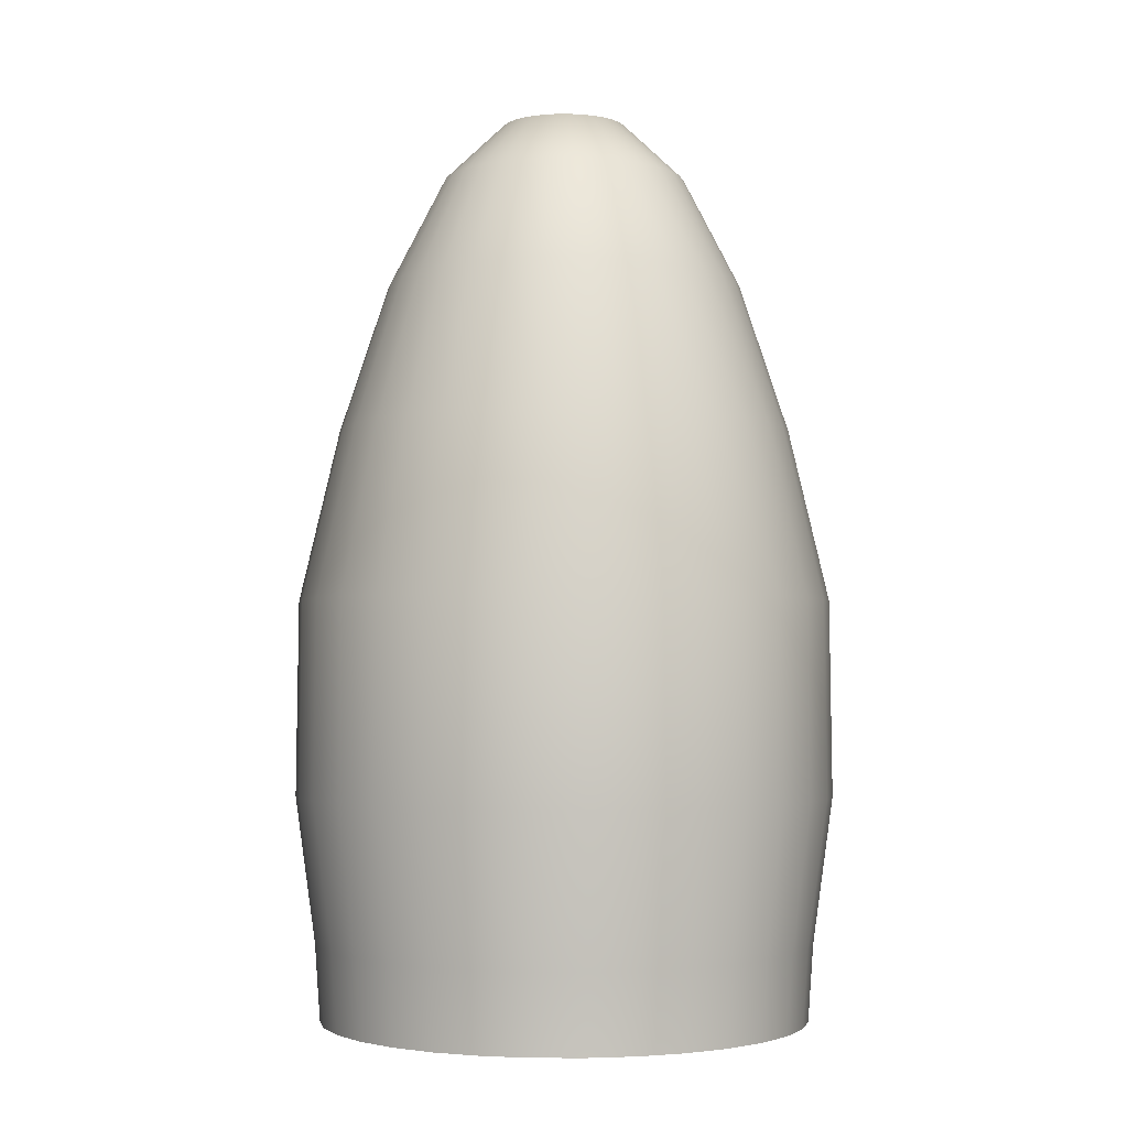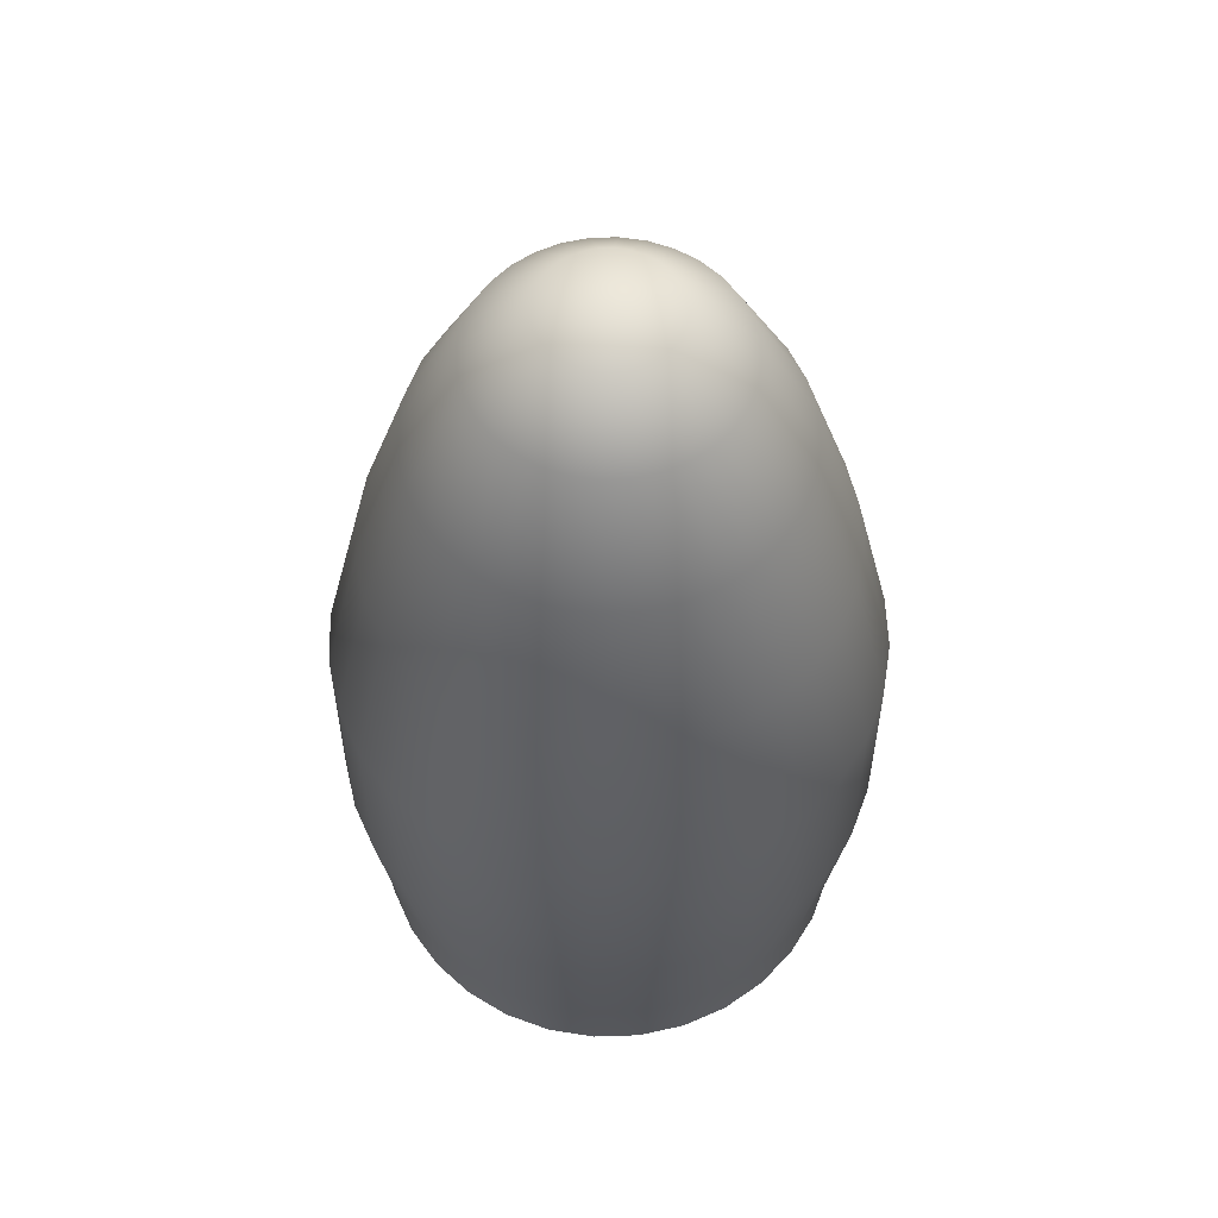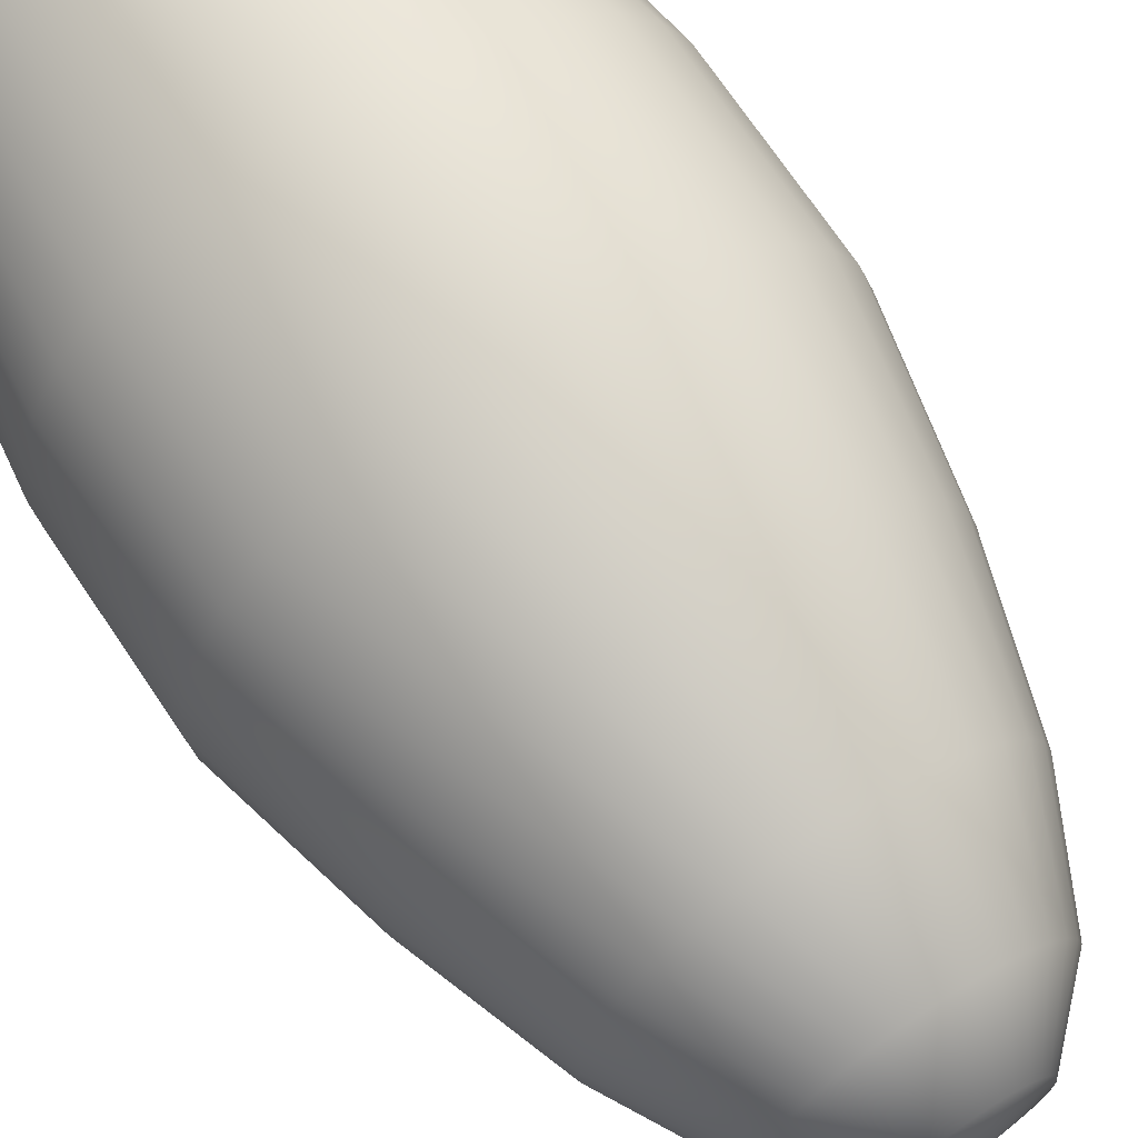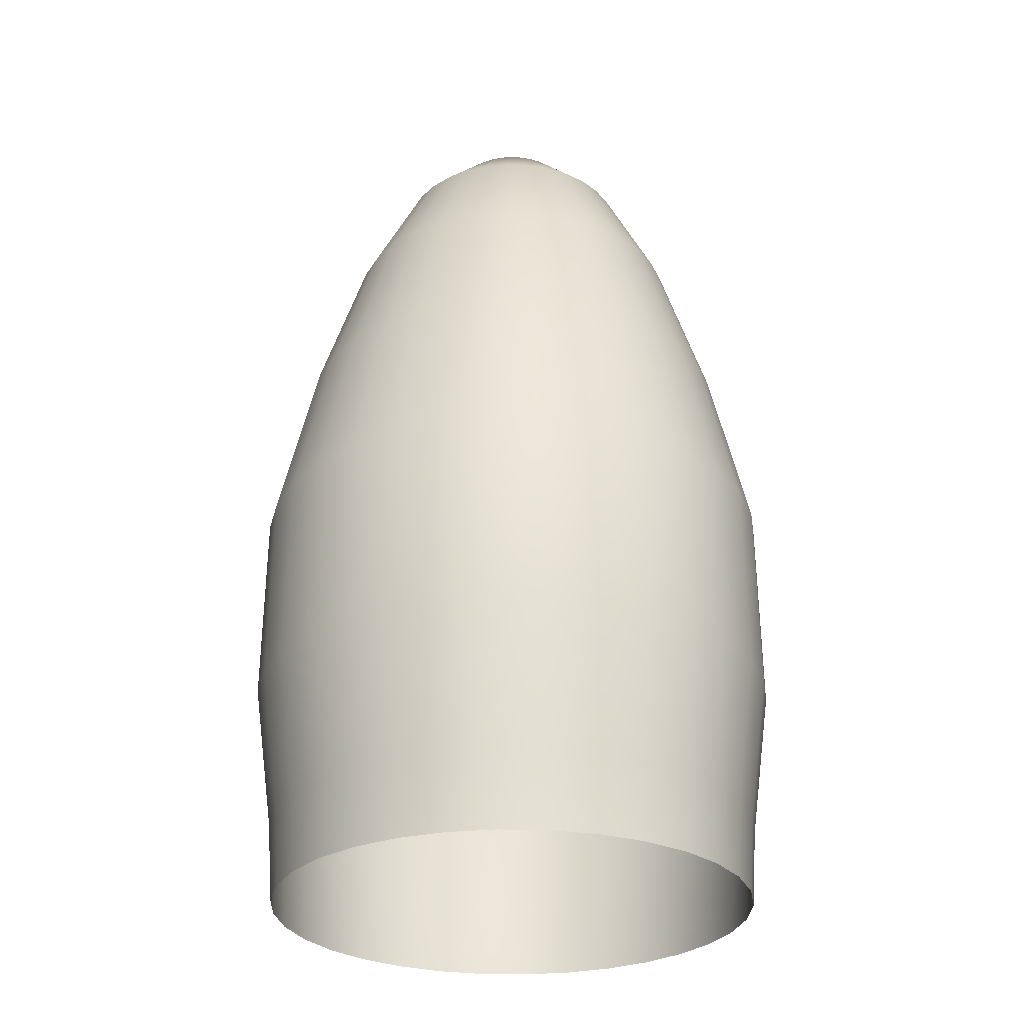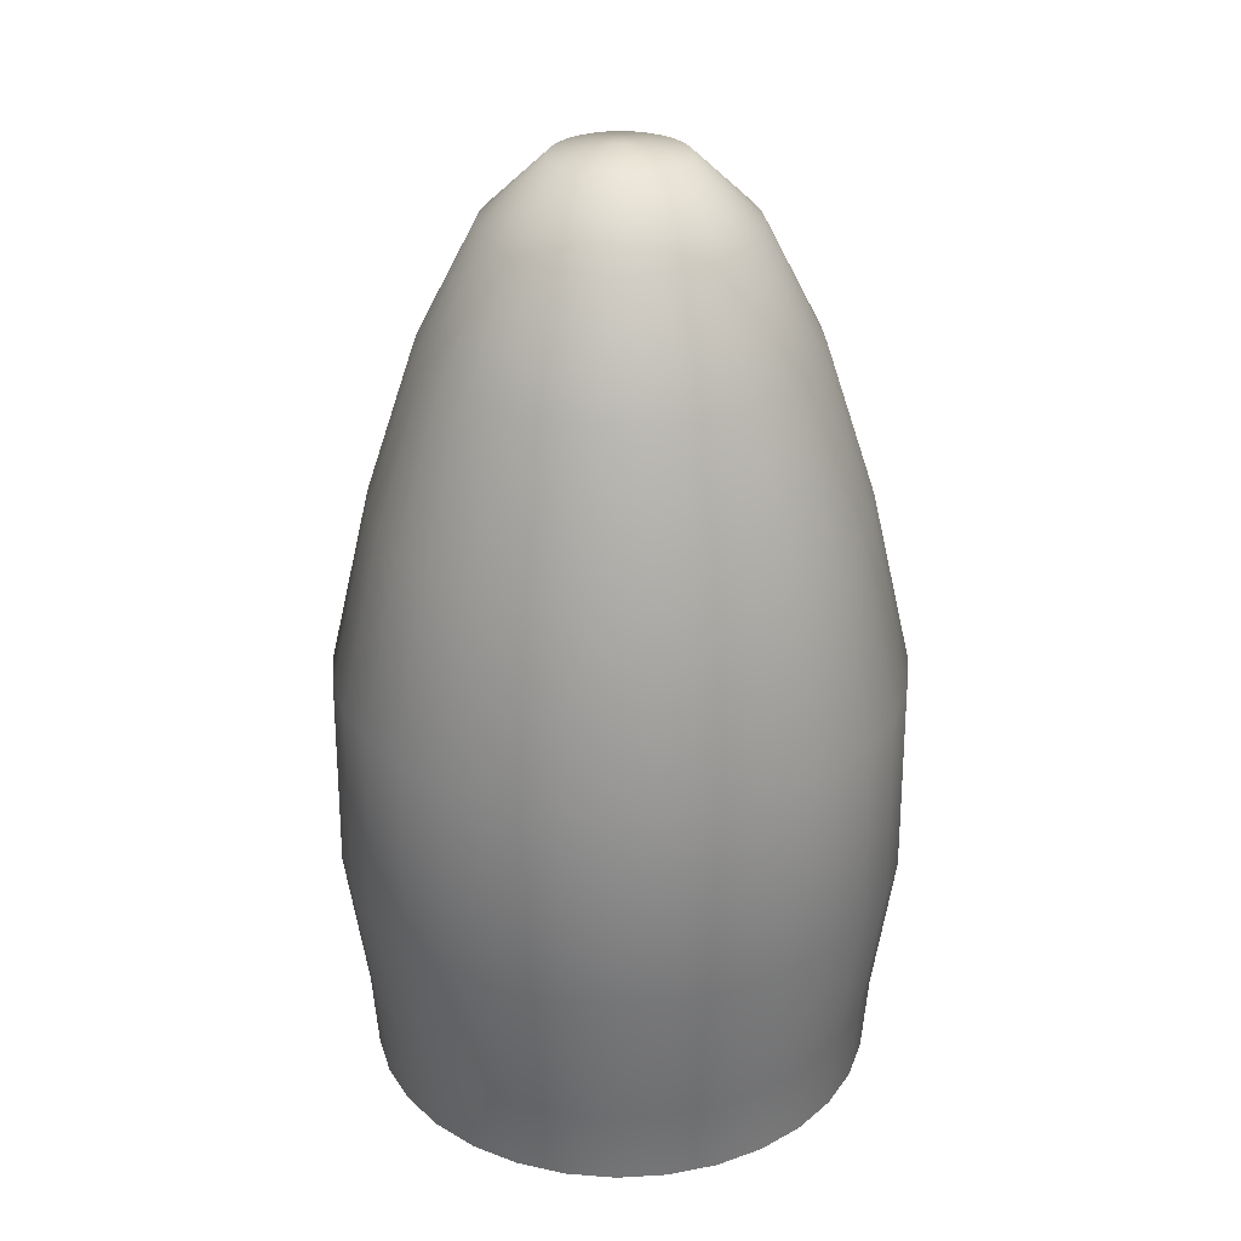
<metadata>
{"format":"obj","ext":"obj","renderer":"f3d","projection":"perspective","resolution":1024,"background":"white","views":[{"elev":-2.9,"azim":-150.7,"up":"+Z"},{"elev":58.2,"azim":3.7,"up":"+Z"},{"elev":67.0,"azim":-33.2,"up":"+Y"},{"elev":-28.0,"azim":-131.8,"up":"+Z"},{"elev":29.7,"azim":102.1,"up":"+Z"}]}
</metadata>
<code>
o Sphere
v 0 -0.7596 -1.841
v 0 -0.7762 -1.601
v 0 -0.8313 -0.5406
v 0.1482 -0.745 -1.841
v 0.1514 -0.7613 -1.601
v 0.1636 -0.8223 -1.148
v 0.1622 -0.8154 -0.5406
v 0.1379 -0.6935 -0.007912
v 0.1084 -0.5449 0.4529
v 0.07466 -0.3753 0.7897
v 0.03806 -0.1913 0.9691
v 0.2907 -0.7018 -1.841
v 0.297 -0.7171 -1.601
v 0.3208 -0.7746 -1.148
v 0.3181 -0.7681 -0.5406
v 0.2706 -0.6533 -0.007912
v 0.2126 -0.5133 0.4529
v 0.1464 -0.3536 0.7897
v 0.07466 -0.1802 0.9691
v 0.422 -0.6316 -1.841
v 0.4312 -0.6454 -1.601
v 0.4658 -0.6971 -1.148
v 0.4619 -0.6912 -0.5406
v 0.3928 -0.5879 -0.007912
v 0.3087 -0.4619 0.4529
v 0.2126 -0.3182 0.7897
v 0.1084 -0.1622 0.9691
v 0.5371 -0.5371 -1.841
v 0.5489 -0.5489 -1.601
v 0.5928 -0.5928 -1.148
v 0.5879 -0.5879 -0.5406
v 0.5 -0.5 -0.007912
v 0.3928 -0.3928 0.4529
v 0.2706 -0.2706 0.7897
v 0.1379 -0.1379 0.9691
v 0.6316 -0.422 -1.841
v 0.6454 -0.4312 -1.601
v 0.6971 -0.4658 -1.148
v 0.6912 -0.4619 -0.5406
v 0.5879 -0.3928 -0.007912
v 0.4619 -0.3087 0.4529
v 0.3182 -0.2126 0.7897
v 0.1622 -0.1084 0.9691
v 0.7018 -0.2907 -1.841
v 0.7171 -0.297 -1.601
v 0.7746 -0.3208 -1.148
v 0.7681 -0.3181 -0.5406
v 0.6533 -0.2706 -0.007912
v 0.5133 -0.2126 0.4529
v 0.3536 -0.1464 0.7897
v 0.1802 -0.07466 0.9691
v 0.745 -0.1482 -1.841
v 0.7613 -0.1514 -1.601
v 0.8223 -0.1636 -1.148
v 0.8154 -0.1622 -0.5406
v 0.6935 -0.1379 -0.007912
v 0.5449 -0.1084 0.4529
v 0.3753 -0.07466 0.7897
v 0.1913 -0.03806 0.9691
v 0.7596 0 -1.841
v 0.7762 0 -1.601
v 0.8384 -0 -1.148
v 0.8313 0 -0.5406
v 0.7071 0 -0.007912
v 0.5556 0 0.4529
v 0.3827 0 0.7897
v 0.1951 0 0.9691
v 0.745 0.1482 -1.841
v 0.7613 0.1514 -1.601
v 0.8223 0.1636 -1.148
v 0.8154 0.1622 -0.5406
v 0.6935 0.1379 -0.007912
v 0.5449 0.1084 0.4529
v 0.3753 0.07466 0.7897
v 0.1913 0.03806 0.9691
v 0.7018 0.2907 -1.841
v 0.7171 0.297 -1.601
v 0.7746 0.3208 -1.148
v 0.7681 0.3181 -0.5406
v 0.6533 0.2706 -0.007912
v 0.5133 0.2126 0.4529
v 0.3536 0.1464 0.7897
v 0.1802 0.07466 0.9691
v 0.6316 0.422 -1.841
v 0.6454 0.4312 -1.601
v 0.6971 0.4658 -1.148
v 0.6912 0.4619 -0.5406
v 0.5879 0.3928 -0.007912
v 0.4619 0.3087 0.4529
v 0.3182 0.2126 0.7897
v 0.1622 0.1084 0.9691
v 0.5371 0.5371 -1.841
v 0.5489 0.5489 -1.601
v 0.5928 0.5928 -1.148
v 0.5879 0.5879 -0.5406
v 0.5 0.5 -0.007912
v 0.3928 0.3928 0.4529
v 0.2706 0.2706 0.7897
v 0.1379 0.1379 0.9691
v 0.422 0.6316 -1.841
v 0.4312 0.6454 -1.601
v 0.4658 0.6971 -1.148
v 0.4619 0.6912 -0.5406
v 0.3928 0.5879 -0.007912
v 0.3087 0.4619 0.4529
v 0.2126 0.3182 0.7897
v 0.1084 0.1622 0.9691
v 0.2907 0.7018 -1.841
v 0.297 0.7171 -1.601
v 0.3208 0.7746 -1.148
v 0.3181 0.7681 -0.5406
v 0.2706 0.6533 -0.007912
v 0.2126 0.5133 0.4529
v 0.1464 0.3536 0.7897
v 0.07466 0.1802 0.9691
v 0.1482 0.745 -1.841
v 0.1514 0.7613 -1.601
v 0.1636 0.8223 -1.148
v 0.1622 0.8154 -0.5406
v 0.1379 0.6935 -0.007913
v 0.1084 0.5449 0.4529
v 0.07466 0.3753 0.7897
v 0.03806 0.1913 0.9691
v -0 0.7596 -1.841
v -0 0.7762 -1.601
v 0 0.8384 -1.148
v -0 0.8313 -0.5406
v -0 0.7071 -0.007913
v -0 0.5556 0.4529
v -0 0.3827 0.7897
v -0 0.1951 0.9691
v -0.1482 0.745 -1.841
v -0.1514 0.7613 -1.601
v -0.1636 0.8223 -1.148
v -0.1622 0.8154 -0.5406
v -0.1379 0.6935 -0.007913
v -0.1084 0.5449 0.4529
v -0.07466 0.3753 0.7897
v -0.03806 0.1913 0.9691
v -0.2907 0.7018 -1.841
v -0.297 0.7171 -1.601
v -0.3208 0.7746 -1.148
v -0.3181 0.7681 -0.5406
v -0.2706 0.6533 -0.007913
v -0.2126 0.5133 0.4529
v -0.1464 0.3536 0.7897
v -0.07466 0.1802 0.9691
v -0.422 0.6316 -1.841
v -0.4312 0.6454 -1.601
v -0.4658 0.6971 -1.148
v -0.4619 0.6912 -0.5406
v -0.3928 0.5879 -0.007913
v -0.3087 0.4619 0.4529
v -0.2126 0.3182 0.7897
v -0.1084 0.1622 0.9691
v -0.5371 0.5371 -1.841
v -0.5489 0.5489 -1.601
v -0.5928 0.5928 -1.148
v -0.5879 0.5879 -0.5406
v -0.5 0.5 -0.007913
v -0.3928 0.3928 0.4529
v -0.2706 0.2706 0.7897
v -0.1379 0.1379 0.9691
v 0 0 1
v -0.6316 0.422 -1.841
v -0.6454 0.4312 -1.601
v -0.6971 0.4658 -1.148
v -0.6912 0.4619 -0.5406
v -0.5879 0.3928 -0.007913
v -0.4619 0.3087 0.4529
v -0.3182 0.2126 0.7897
v -0.1622 0.1084 0.9691
v -0.7018 0.2907 -1.841
v -0.7171 0.297 -1.601
v -0.7746 0.3208 -1.148
v -0.7681 0.3181 -0.5406
v -0.6533 0.2706 -0.007913
v -0.5133 0.2126 0.4529
v -0.3536 0.1464 0.7897
v -0.1802 0.07466 0.9691
v -0.745 0.1482 -1.841
v -0.7613 0.1514 -1.601
v -0.8223 0.1636 -1.148
v -0.8154 0.1622 -0.5406
v -0.6935 0.1379 -0.007913
v -0.5449 0.1084 0.4529
v -0.3753 0.07466 0.7897
v -0.1913 0.03806 0.9691
v -0.7596 -0 -1.841
v -0.7762 -0 -1.601
v -0.8384 0 -1.148
v -0.8313 -0 -0.5406
v -0.7071 0 -0.007913
v -0.5556 -0 0.4529
v -0.3827 0 0.7897
v -0.1951 0 0.9691
v -0.745 -0.1482 -1.841
v -0.7613 -0.1514 -1.601
v -0.8223 -0.1636 -1.148
v -0.8154 -0.1622 -0.5406
v -0.6935 -0.1379 -0.007913
v -0.5449 -0.1084 0.4529
v -0.3753 -0.07466 0.7897
v -0.1913 -0.03806 0.9691
v -0.7018 -0.2907 -1.841
v -0.7171 -0.297 -1.601
v -0.7746 -0.3208 -1.148
v -0.7681 -0.3181 -0.5406
v -0.6533 -0.2706 -0.007913
v -0.5133 -0.2126 0.4529
v -0.3536 -0.1464 0.7897
v -0.1802 -0.07466 0.9691
v -0.6316 -0.422 -1.841
v -0.6454 -0.4312 -1.601
v -0.6971 -0.4658 -1.148
v -0.6912 -0.4619 -0.5406
v -0.5879 -0.3928 -0.007913
v -0.4619 -0.3087 0.4529
v -0.3182 -0.2126 0.7897
v -0.1622 -0.1084 0.9691
v -0.5371 -0.5371 -1.841
v -0.5489 -0.5489 -1.601
v -0.5928 -0.5928 -1.148
v -0.5878 -0.5879 -0.5406
v -0.5 -0.5 -0.007913
v -0.3928 -0.3928 0.4529
v -0.2706 -0.2706 0.7897
v -0.1379 -0.1379 0.9691
v -0.422 -0.6316 -1.841
v -0.4312 -0.6454 -1.601
v -0.4658 -0.6971 -1.148
v -0.4619 -0.6912 -0.5406
v -0.3928 -0.5879 -0.007913
v -0.3087 -0.4619 0.4529
v -0.2126 -0.3182 0.7897
v -0.1084 -0.1622 0.9691
v -0.2907 -0.7018 -1.841
v -0.297 -0.7171 -1.601
v -0.3208 -0.7746 -1.148
v -0.3181 -0.7681 -0.5406
v -0.2706 -0.6533 -0.007913
v -0.2126 -0.5133 0.4529
v -0.1464 -0.3536 0.7897
v -0.07466 -0.1802 0.9691
v -0.1482 -0.745 -1.841
v -0.1514 -0.7613 -1.601
v -0.1636 -0.8223 -1.148
v -0.1622 -0.8154 -0.5406
v -0.1379 -0.6935 -0.007913
v -0.1084 -0.5449 0.4529
v -0.07466 -0.3753 0.7897
v -0.03806 -0.1913 0.9691
v 0 -0.8384 -1.148
v 0 -0.7071 -0.007912
v 0 -0.5556 0.4529
v 0 -0.3827 0.7897
v 0 -0.1951 0.9691
f 164 257 11
f 2 1 4 5
f 253 2 5 6
f 3 253 6 7
f 254 3 7 8
f 255 254 8 9
f 256 255 9 10
f 257 256 10 11
f 11 10 18 19
f 164 11 19
f 5 4 12 13
f 6 5 13 14
f 7 6 14 15
f 8 7 15 16
f 9 8 16 17
f 10 9 17 18
f 16 15 23 24
f 17 16 24 25
f 18 17 25 26
f 19 18 26 27
f 164 19 27
f 13 12 20 21
f 14 13 21 22
f 15 14 22 23
f 164 27 35
f 21 20 28 29
f 22 21 29 30
f 23 22 30 31
f 24 23 31 32
f 25 24 32 33
f 26 25 33 34
f 27 26 34 35
f 32 31 39 40
f 33 32 40 41
f 34 33 41 42
f 35 34 42 43
f 164 35 43
f 29 28 36 37
f 30 29 37 38
f 31 30 38 39
f 164 43 51
f 37 36 44 45
f 38 37 45 46
f 39 38 46 47
f 40 39 47 48
f 41 40 48 49
f 42 41 49 50
f 43 42 50 51
f 49 48 56 57
f 50 49 57 58
f 51 50 58 59
f 164 51 59
f 45 44 52 53
f 46 45 53 54
f 47 46 54 55
f 48 47 55 56
f 53 52 60 61
f 54 53 61 62
f 55 54 62 63
f 56 55 63 64
f 57 56 64 65
f 58 57 65 66
f 59 58 66 67
f 164 59 67
f 65 64 72 73
f 66 65 73 74
f 67 66 74 75
f 164 67 75
f 61 60 68 69
f 62 61 69 70
f 63 62 70 71
f 64 63 71 72
f 70 69 77 78
f 71 70 78 79
f 72 71 79 80
f 73 72 80 81
f 74 73 81 82
f 75 74 82 83
f 164 75 83
f 69 68 76 77
f 82 81 89 90
f 83 82 90 91
f 164 83 91
f 77 76 84 85
f 78 77 85 86
f 79 78 86 87
f 80 79 87 88
f 81 80 88 89
f 87 86 94 95
f 88 87 95 96
f 89 88 96 97
f 90 89 97 98
f 91 90 98 99
f 164 91 99
f 85 84 92 93
f 86 85 93 94
f 99 98 106 107
f 164 99 107
f 93 92 100 101
f 94 93 101 102
f 95 94 102 103
f 96 95 103 104
f 97 96 104 105
f 98 97 105 106
f 103 102 110 111
f 104 103 111 112
f 105 104 112 113
f 106 105 113 114
f 107 106 114 115
f 164 107 115
f 101 100 108 109
f 102 101 109 110
f 115 114 122 123
f 164 115 123
f 109 108 116 117
f 110 109 117 118
f 111 110 118 119
f 112 111 119 120
f 113 112 120 121
f 114 113 121 122
f 120 119 127 128
f 121 120 128 129
f 122 121 129 130
f 123 122 130 131
f 164 123 131
f 117 116 124 125
f 118 117 125 126
f 119 118 126 127
f 164 131 139
f 125 124 132 133
f 126 125 133 134
f 127 126 134 135
f 128 127 135 136
f 129 128 136 137
f 130 129 137 138
f 131 130 138 139
f 136 135 143 144
f 137 136 144 145
f 138 137 145 146
f 139 138 146 147
f 164 139 147
f 133 132 140 141
f 134 133 141 142
f 135 134 142 143
f 164 147 155
f 141 140 148 149
f 142 141 149 150
f 143 142 150 151
f 144 143 151 152
f 145 144 152 153
f 146 145 153 154
f 147 146 154 155
f 153 152 160 161
f 154 153 161 162
f 155 154 162 163
f 164 155 163
f 149 148 156 157
f 150 149 157 158
f 151 150 158 159
f 152 151 159 160
f 158 157 166 167
f 159 158 167 168
f 160 159 168 169
f 161 160 169 170
f 162 161 170 171
f 163 162 171 172
f 164 163 172
f 157 156 165 166
f 171 170 178 179
f 172 171 179 180
f 164 172 180
f 166 165 173 174
f 167 166 174 175
f 168 167 175 176
f 169 168 176 177
f 170 169 177 178
f 175 174 182 183
f 176 175 183 184
f 177 176 184 185
f 178 177 185 186
f 179 178 186 187
f 180 179 187 188
f 164 180 188
f 174 173 181 182
f 187 186 194 195
f 188 187 195 196
f 164 188 196
f 182 181 189 190
f 183 182 190 191
f 184 183 191 192
f 185 184 192 193
f 186 185 193 194
f 192 191 199 200
f 193 192 200 201
f 194 193 201 202
f 195 194 202 203
f 196 195 203 204
f 164 196 204
f 190 189 197 198
f 191 190 198 199
f 204 203 211 212
f 164 204 212
f 198 197 205 206
f 199 198 206 207
f 200 199 207 208
f 201 200 208 209
f 202 201 209 210
f 203 202 210 211
f 208 207 215 216
f 209 208 216 217
f 210 209 217 218
f 211 210 218 219
f 212 211 219 220
f 164 212 220
f 206 205 213 214
f 207 206 214 215
f 220 219 227 228
f 164 220 228
f 214 213 221 222
f 215 214 222 223
f 216 215 223 224
f 217 216 224 225
f 218 217 225 226
f 219 218 226 227
f 225 224 232 233
f 226 225 233 234
f 227 226 234 235
f 228 227 235 236
f 164 228 236
f 222 221 229 230
f 223 222 230 231
f 224 223 231 232
f 164 236 244
f 230 229 237 238
f 231 230 238 239
f 232 231 239 240
f 233 232 240 241
f 234 233 241 242
f 235 234 242 243
f 236 235 243 244
f 242 241 249 250
f 243 242 250 251
f 244 243 251 252
f 164 244 252
f 238 237 245 246
f 239 238 246 247
f 240 239 247 248
f 241 240 248 249
f 246 245 1 2
f 247 246 2 253
f 248 247 253 3
f 249 248 3 254
f 250 249 254 255
f 251 250 255 256
f 252 251 256 257
f 164 252 257

</code>
